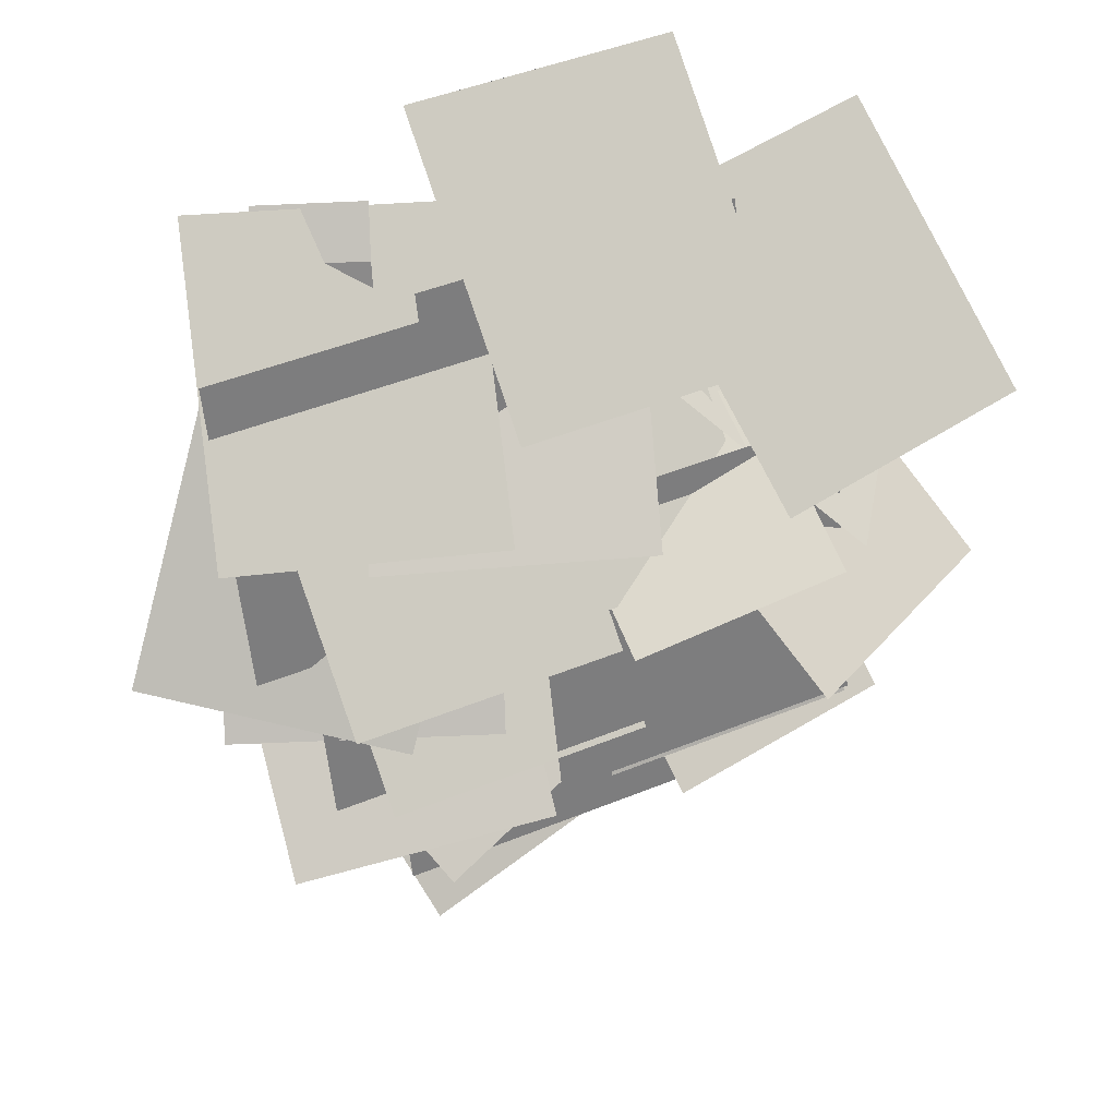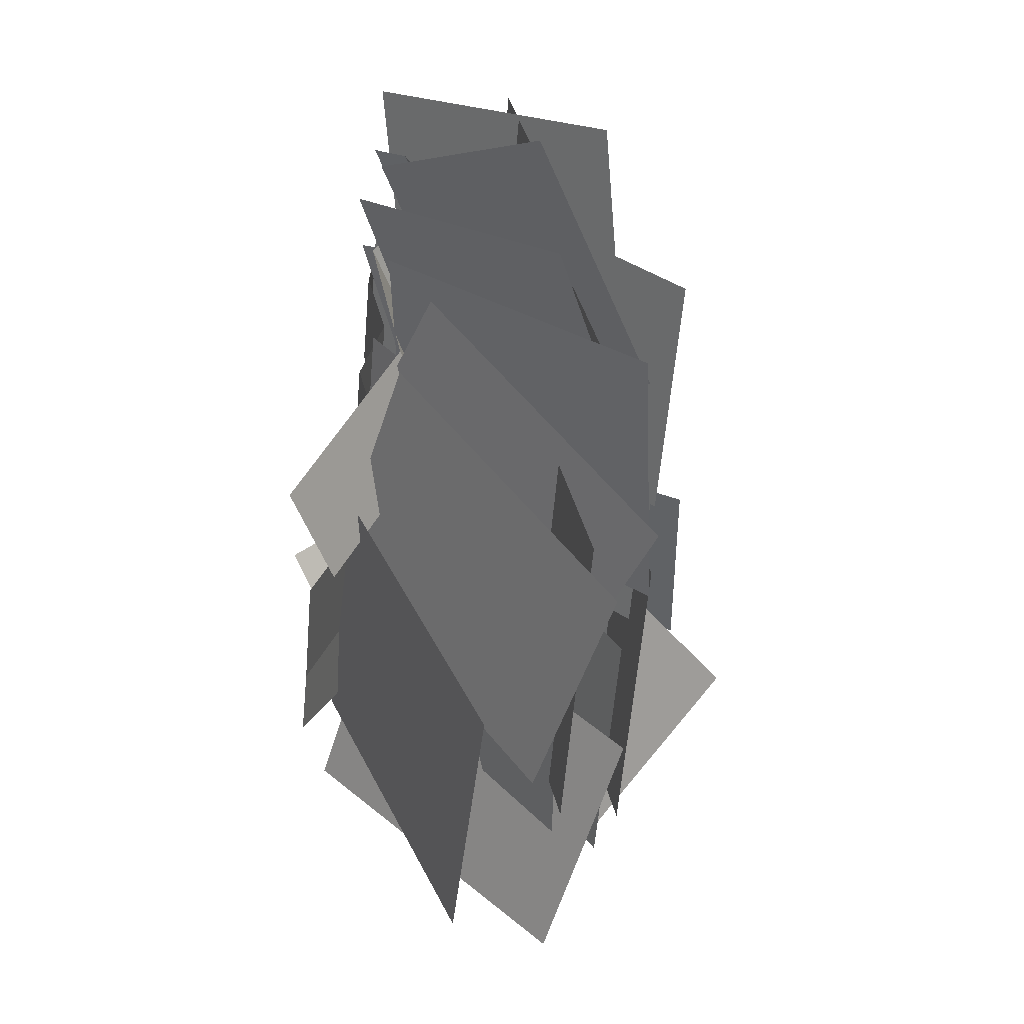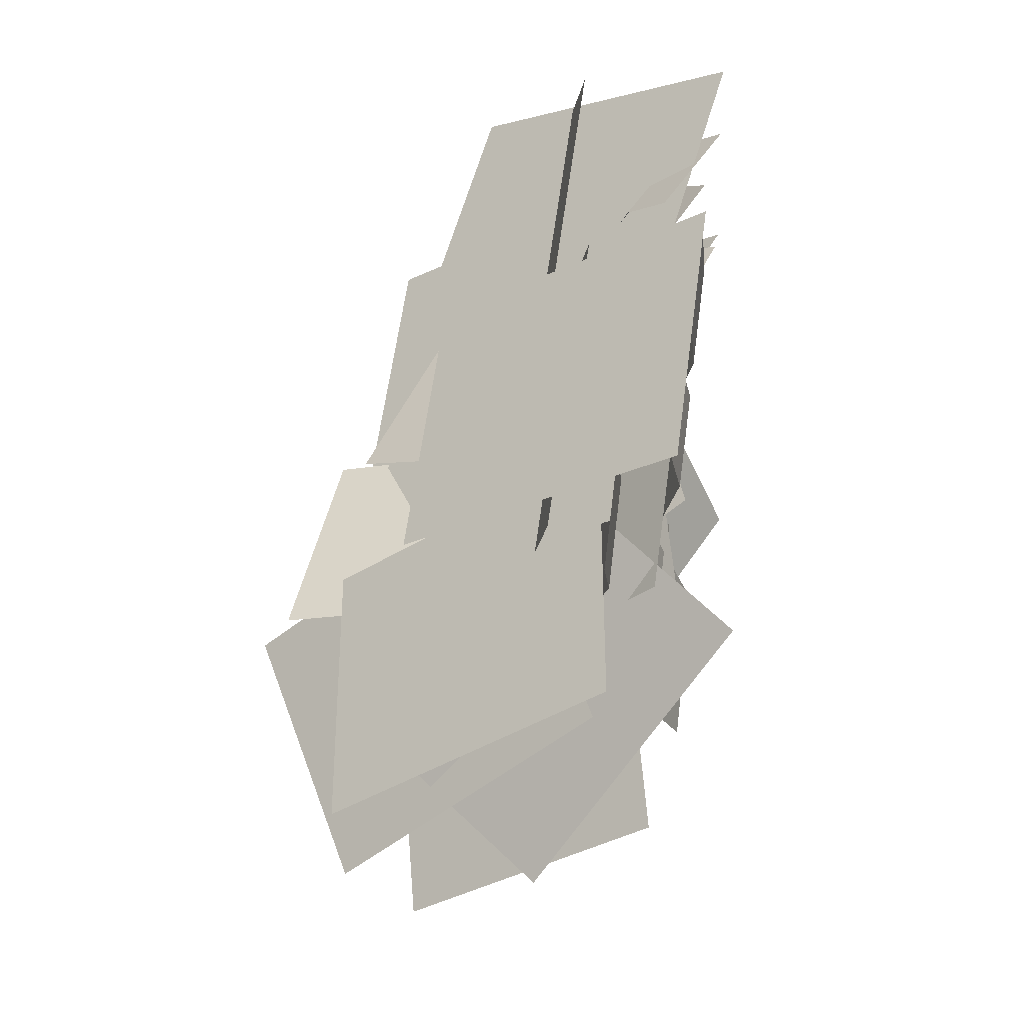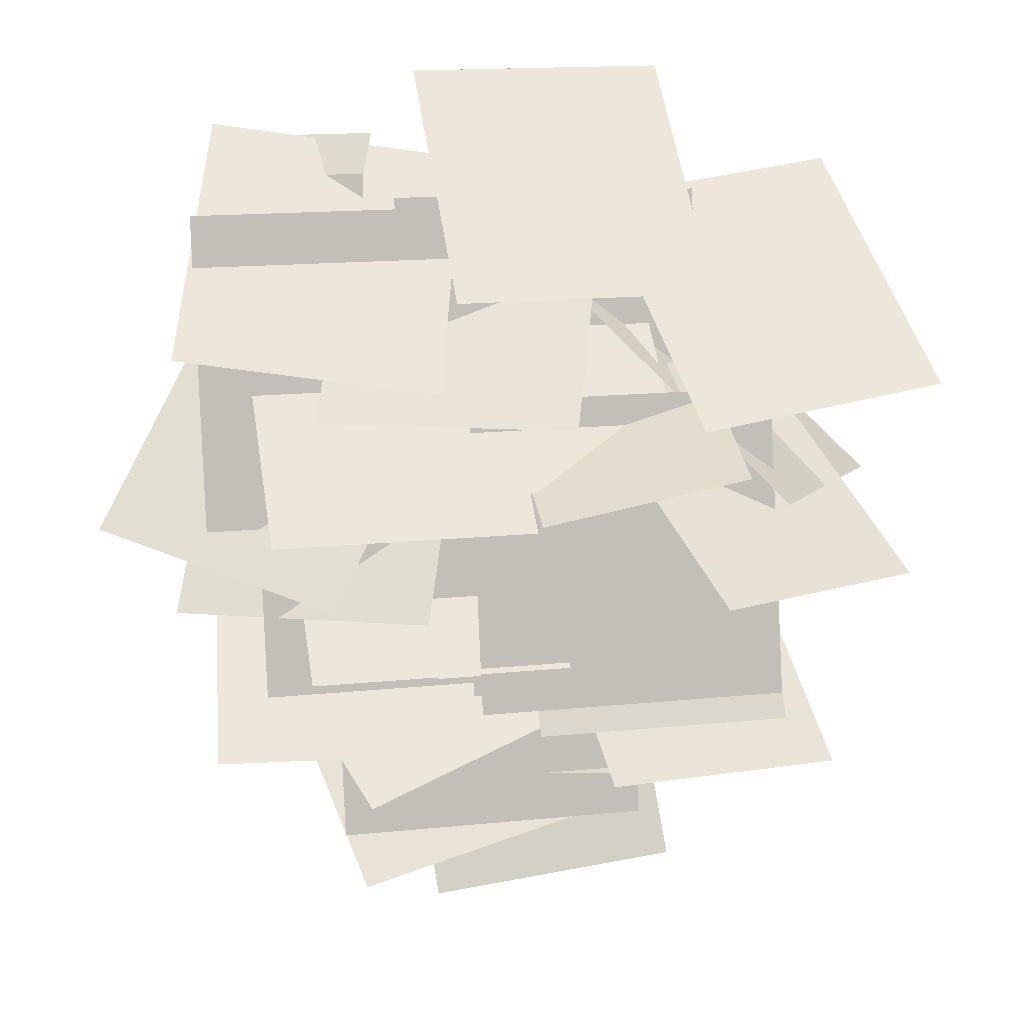
<metadata>
{"format":"obj","ext":"obj","renderer":"f3d","projection":"perspective","resolution":1024,"background":"white","views":[{"elev":45.7,"azim":154.8,"up":"+Y"},{"elev":-55.3,"azim":85.2,"up":"+Y"},{"elev":58.7,"azim":-82.4,"up":"+Y"},{"elev":16.1,"azim":168.0,"up":"+Y"}]}
</metadata>
<code>
o cube
v 0.09375 0.1834 -0.3252
v 0.09375 0.1834 -0.3252
v 0.09375 0.4245 -0.03788
v 0.09375 0.4245 -0.03788
v -0.2188 0.1834 -0.3252
v -0.2188 0.1834 -0.3252
v -0.2188 0.4245 -0.03788
v -0.2188 0.4245 -0.03788
g Leaf
f 4 7 5 2
f 3 4 2 1
f 8 3 1 6
f 7 8 6 5
f 6 1 2 5
f 7 4 3 8
o cube
v 0.09375 -0.1417 -0.2754
v 0.09375 -0.1417 -0.2754
v 0.09375 0.1558 -0.04709
v 0.09375 0.1558 -0.04709
v -0.2188 -0.1417 -0.2754
v -0.2188 -0.1417 -0.2754
v -0.2188 0.1558 -0.04709
v -0.2188 0.1558 -0.04709
g Leaf
f 12 15 13 10
f 11 12 10 9
f 16 11 9 14
f 15 16 14 13
f 14 9 10 13
f 15 12 11 16
o cube
v 0.1406 -0.03287 -0.3884
v 0.1406 -0.03287 -0.3884
v 0.1406 0.2082 -0.1012
v 0.1406 0.2082 -0.1012
v -0.1719 -0.03287 -0.3884
v -0.1719 -0.03287 -0.3884
v -0.1719 0.2082 -0.1012
v -0.1719 0.2082 -0.1012
g Leaf
f 20 23 21 18
f 19 20 18 17
f 24 19 17 22
f 23 24 22 21
f 22 17 18 21
f 23 20 19 24
o cube
v 0.1044 -0.4187 -0.2849
v 0.1044 -0.4187 -0.2849
v 0.07175 -0.1127 -0.07065
v 0.07175 -0.1127 -0.07065
v -0.2069 -0.441 -0.3005
v -0.2069 -0.441 -0.3005
v -0.2396 -0.135 -0.08627
v -0.2396 -0.135 -0.08627
g Leaf
f 28 31 29 26
f 27 28 26 25
f 32 27 25 30
f 31 32 30 29
f 30 25 26 29
f 31 28 27 32
o cube
v -0.09119 -0.4198 -0.3738
v -0.09119 -0.4198 -0.3738
v -0.04224 -0.1808 -0.08894
v -0.04224 -0.1808 -0.08894
v -0.3963 -0.4356 -0.3081
v -0.3963 -0.4356 -0.3081
v -0.3474 -0.1966 -0.02329
v -0.3474 -0.1966 -0.02329
g Leaf
f 36 39 37 34
f 35 36 34 33
f 40 35 33 38
f 39 40 38 37
f 38 33 34 37
f 39 36 35 40
o cube
v 0 -0.3495 -0.3642
v 0 -0.3495 -0.3642
v 0 -0.03327 -0.1627
v 0 -0.03327 -0.1627
v -0.3125 -0.3495 -0.3642
v -0.3125 -0.3495 -0.3642
v -0.3125 -0.03327 -0.1627
v -0.3125 -0.03327 -0.1627
g Leaf
f 44 47 45 42
f 43 44 42 41
f 48 43 41 46
f 47 48 46 45
f 46 41 42 45
f 47 44 43 48
o cube
v -0.1882 0.03388 -0.4061
v -0.1882 0.03388 -0.4061
v -0.1231 0.2713 -0.1232
v -0.1231 0.2713 -0.1232
v -0.496 0.06876 -0.3646
v -0.496 0.06876 -0.3646
v -0.4309 0.3061 -0.08165
v -0.4309 0.3061 -0.08165
g Leaf
f 52 55 53 50
f 51 52 50 49
f 56 51 49 54
f 55 56 54 53
f 54 49 50 53
f 55 52 51 56
o cube
v 0.4271 0.1291 -0.3169
v 0.4271 0.1291 -0.3169
v 0.3459 0.3644 -0.03647
v 0.3459 0.3644 -0.03647
v 0.122 0.08564 -0.3687
v 0.122 0.08564 -0.3687
v 0.04083 0.321 -0.08829
v 0.04083 0.321 -0.08829
g Leaf
f 60 63 61 58
f 59 60 58 57
f 64 59 57 62
f 63 64 62 61
f 62 57 58 61
f 63 60 59 64
o cube
v 0.3927 -0.359 -0.3484
v 0.3927 -0.359 -0.3484
v 0.3601 -0.1167 -0.06409
v 0.3601 -0.1167 -0.06409
v 0.08255 -0.3558 -0.3867
v 0.08255 -0.3558 -0.3867
v 0.04999 -0.1134 -0.1024
v 0.04999 -0.1134 -0.1024
g Leaf
f 68 71 69 66
f 67 68 66 65
f 72 67 65 70
f 71 72 70 69
f 70 65 66 69
f 71 68 67 72
o cube
v 0.2812 -0.2549 -0.3857
v 0.2812 -0.2549 -0.3857
v 0.2812 -0.01388 -0.09842
v 0.2812 -0.01388 -0.09842
v -0.03125 -0.2549 -0.3857
v -0.03125 -0.2549 -0.3857
v -0.03125 -0.01388 -0.09842
v -0.03125 -0.01388 -0.09842
g Leaf
f 76 79 77 74
f 75 76 74 73
f 80 75 73 78
f 79 80 78 77
f 78 73 74 77
f 79 76 75 80
o cube
v 0.4281 -0.1963 -0.2542
v 0.4281 -0.1963 -0.2542
v 0.3331 0.08149 -0.02093
v 0.3331 0.08149 -0.02093
v 0.1402 -0.1927 -0.3757
v 0.1402 -0.1927 -0.3757
v 0.04523 0.0851 -0.1425
v 0.04523 0.0851 -0.1425
g Leaf
f 84 87 85 82
f 83 84 82 81
f 88 83 81 86
f 87 88 86 85
f 86 81 82 85
f 87 84 83 88
o cube
v 0.2122 -0.5449 -0.3293
v 0.2122 -0.5449 -0.3293
v 0.3084 -0.2766 -0.08563
v 0.3084 -0.2766 -0.08563
v -0.08967 -0.493 -0.2673
v -0.08967 -0.493 -0.2673
v 0.006562 -0.2246 -0.02368
v 0.006562 -0.2246 -0.02368
g Leaf
f 92 95 93 90
f 91 92 90 89
f 96 91 89 94
f 95 96 94 93
f 94 89 90 93
f 95 92 91 96
o cube
v 0.125 -0.2688 -0.3536
v 0.125 -0.2688 -0.3536
v 0.125 -0.02778 -0.06636
v 0.125 -0.02778 -0.06636
v -0.1875 -0.2688 -0.3536
v -0.1875 -0.2688 -0.3536
v -0.1875 -0.02778 -0.06636
v -0.1875 -0.02778 -0.06636
g Leaf
f 100 103 101 98
f 99 100 98 97
f 104 99 97 102
f 103 104 102 101
f 102 97 98 101
f 103 100 99 104
o cube
v 0.3281 -0.07497 -0.4143
v 0.3281 -0.07497 -0.4143
v 0.3281 0.1661 -0.127
v 0.3281 0.1661 -0.127
v 0.01562 -0.07497 -0.4143
v 0.01562 -0.07497 -0.4143
v 0.01562 0.1661 -0.127
v 0.01562 0.1661 -0.127
g Leaf
f 108 111 109 106
f 107 108 106 105
f 112 107 105 110
f 111 112 110 109
f 110 105 106 109
f 111 108 107 112
o cube
v 0.0173 -0.05852 -0.4467
v 0.0173 -0.05852 -0.4467
v 0.0173 0.03715 -0.2157
v 0.0173 0.03715 -0.2157
v -0.2268 -0.008525 -0.4674
v -0.2268 -0.008525 -0.4674
v -0.2268 0.08715 -0.2364
v -0.2268 0.08715 -0.2364
g Leaf
f 116 119 117 114
f 115 116 114 113
f 120 115 113 118
f 119 120 118 117
f 118 113 114 117
f 119 116 115 120
o cube
v -0.1894 -0.1514 -0.5145
v -0.1894 -0.1514 -0.5145
v -0.06119 0.07506 -0.2446
v -0.06119 0.07506 -0.2446
v -0.4654 -0.1688 -0.3689
v -0.4654 -0.1688 -0.3689
v -0.3371 0.05775 -0.09893
v -0.3371 0.05775 -0.09893
g Leaf
f 124 127 125 122
f 123 124 122 121
f 128 123 121 126
f 127 128 126 125
f 126 121 122 125
f 127 124 123 128
o cube
v 0.09939 -0.6236 -0.199
v 0.09939 -0.6236 -0.199
v 0.1321 -0.285 -0.04116
v 0.1321 -0.285 -0.04116
v -0.2119 -0.5989 -0.1875
v -0.2119 -0.5989 -0.1875
v -0.1792 -0.2604 -0.02965
v -0.1792 -0.2604 -0.02965
g Leaf
f 132 135 133 130
f 131 132 130 129
f 136 131 129 134
f 135 136 134 133
f 134 129 130 133
f 135 132 131 136
o cube
v 0.2609 0.04233 -0.301
v 0.2609 0.04233 -0.301
v 0.1639 0.2752 -0.02349
v 0.1639 0.2752 -0.02349
v -0.03379 0.04338 -0.4049
v -0.03379 0.04338 -0.4049
v -0.1308 0.2762 -0.1275
v -0.1308 0.2762 -0.1275
g Leaf
f 140 143 141 138
f 139 140 138 137
f 144 139 137 142
f 143 144 142 141
f 142 137 138 141
f 143 140 139 144
o cube
v 0.5146 -0.09418 -0.2248
v 0.5146 -0.09418 -0.2248
v 0.3302 0.1777 -0.04408
v 0.3302 0.1777 -0.04408
v 0.2525 -0.1711 -0.3765
v 0.2525 -0.1711 -0.3765
v 0.06803 0.1008 -0.1958
v 0.06803 0.1008 -0.1958
g Leaf
f 148 151 149 146
f 147 148 146 145
f 152 147 145 150
f 151 152 150 149
f 150 145 146 149
f 151 148 147 152
o cube
v -0.2968 -0.06316 -0.398
v -0.2968 -0.06316 -0.398
v -0.07174 0.1698 -0.209
v -0.07174 0.1698 -0.209
v -0.479 -0.09181 -0.1458
v -0.479 -0.09181 -0.1458
v -0.254 0.1411 0.04324
v -0.254 0.1411 0.04324
g Leaf
f 156 159 157 154
f 155 156 154 153
f 160 155 153 158
f 159 160 158 157
f 158 153 154 157
f 159 156 155 160
o cube
v 0.2116 -0.4203 -0.3786
v 0.2116 -0.4203 -0.3786
v 0.3552 -0.1956 -0.1149
v 0.3552 -0.1956 -0.1149
v -0.07705 -0.3426 -0.2876
v -0.07705 -0.3426 -0.2876
v 0.06657 -0.1179 -0.02387
v 0.06657 -0.1179 -0.02387
g Leaf
f 164 167 165 162
f 163 164 162 161
f 168 163 161 166
f 167 168 166 165
f 166 161 162 165
f 167 164 163 168
o cube
v 0.0625 -0.1259 -0.08659
v 0.0625 -0.1259 -0.08659
v 0.0625 -0.3608 -0.001082
v 0.0625 -0.3608 -0.001082
v -0.0625 -0.1259 -0.08659
v -0.0625 -0.1259 -0.08659
v -0.0625 -0.3608 -0.001082
v -0.0625 -0.3608 -0.001082
g Stem
f 172 175 173 170
f 171 172 170 169
f 176 171 169 174
f 175 176 174 173
f 174 169 170 173
f 175 172 171 176
o cube
v 0.0625 0.1182 -0.03248
v 0.0625 0.1182 -0.03248
v 0.0625 -0.1259 -0.08659
v 0.0625 -0.1259 -0.08659
v -0.0625 0.1182 -0.03248
v -0.0625 0.1182 -0.03248
v -0.0625 -0.1259 -0.08659
v -0.0625 -0.1259 -0.08659
g Stem
f 180 183 181 178
f 179 180 178 177
f 184 179 177 182
f 183 184 182 181
f 182 177 178 181
f 183 180 179 184
o cube
v 0.0625 0.2402 -0.05953
v 0.0625 0.2402 -0.05953
v 0.0625 0.1182 -0.03248
v 0.0625 0.1182 -0.03248
v -0.0625 0.2402 -0.05953
v -0.0625 0.2402 -0.05953
v -0.0625 0.1182 -0.03248
v -0.0625 0.1182 -0.03248
g Stem
f 188 191 189 186
f 187 188 186 185
f 192 187 185 190
f 191 192 190 189
f 190 185 186 189
f 191 188 187 192
o cube
v 0.0625 0.3622 -0.03248
v 0.0625 0.3622 -0.03248
v 0.0625 0.2402 -0.05953
v 0.0625 0.2402 -0.05953
v -0.0625 0.3622 -0.03248
v -0.0625 0.3622 -0.03248
v -0.0625 0.2402 -0.05953
v -0.0625 0.2402 -0.05953
g Stem
f 196 199 197 194
f 195 196 194 193
f 200 195 193 198
f 199 200 198 197
f 198 193 194 197
f 199 196 195 200
o cube
v 0.0625 0.4245 -0.03792
v 0.0625 0.4245 -0.03792
v 0.0625 0.3622 -0.03248
v 0.0625 0.3622 -0.03248
v -0.0625 0.4245 -0.03792
v -0.0625 0.4245 -0.03792
v -0.0625 0.3622 -0.03248
v -0.0625 0.3622 -0.03248
g Stem
f 204 207 205 202
f 203 204 202 201
f 208 203 201 206
f 207 208 206 205
f 206 201 202 205
f 207 204 203 208
o cube
v -0.1383 0.2408 -0.09617
v -0.1383 0.2408 -0.09617
v -0.1122 0.1217 -0.1234
v -0.1122 0.1217 -0.1234
v -0.2604 0.2138 -0.09499
v -0.2604 0.2138 -0.09499
v -0.2342 0.09464 -0.1222
v -0.2342 0.09464 -0.1222
g Stem
f 212 215 213 210
f 211 212 210 209
f 216 211 209 214
f 215 216 214 213
f 214 209 210 213
f 215 212 211 216
o cube
v -0.05861 -0.1186 -0.0869
v -0.05861 -0.1186 -0.0869
v -0.007008 -0.3479 -0.001646
v -0.007008 -0.3479 -0.001646
v -0.1807 -0.1457 -0.08572
v -0.1807 -0.1457 -0.08572
v -0.129 -0.375 -0.000466
v -0.129 -0.375 -0.000466
g Stem
f 220 223 221 218
f 219 220 218 217
f 224 219 217 222
f 223 224 222 221
f 222 217 218 221
f 223 220 219 224
o cube
v -0.1029 0.07484 -0.2389
v -0.1029 0.07484 -0.2389
v -0.05861 -0.1186 -0.0869
v -0.05861 -0.1186 -0.0869
v -0.225 0.04781 -0.2377
v -0.225 0.04781 -0.2377
v -0.1807 -0.1457 -0.08572
v -0.1807 -0.1457 -0.08572
g Stem
f 228 231 229 226
f 227 228 226 225
f 232 227 225 230
f 231 232 230 229
f 230 225 226 229
f 231 228 227 232
o cube
v -0.1122 0.1217 -0.1234
v -0.1122 0.1217 -0.1234
v -0.1029 0.07484 -0.2389
v -0.1029 0.07484 -0.2389
v -0.2342 0.09464 -0.1222
v -0.2342 0.09464 -0.1222
v -0.225 0.04781 -0.2377
v -0.225 0.04781 -0.2377
g Stem
f 236 239 237 234
f 235 236 234 233
f 240 235 233 238
f 239 240 238 237
f 238 233 234 237
f 239 236 235 240
o cube
v -0.1518 0.3016 -0.1016
v -0.1518 0.3016 -0.1016
v -0.1383 0.2408 -0.09617
v -0.1383 0.2408 -0.09617
v -0.2739 0.2746 -0.1004
v -0.2739 0.2746 -0.1004
v -0.2604 0.2138 -0.09499
v -0.2604 0.2138 -0.09499
g Stem
f 244 247 245 242
f 243 244 242 241
f 248 243 241 246
f 247 248 246 245
f 246 241 242 245
f 247 244 243 248
o cube
v 0.2848 0.303 -0.07213
v 0.2848 0.303 -0.07213
v 0.2969 0.1853 -0.1125
v 0.2969 0.1853 -0.1125
v 0.172 0.3097 -0.1254
v 0.172 0.3097 -0.1254
v 0.184 0.192 -0.1658
v 0.184 0.192 -0.1658
g Stem
f 252 255 253 250
f 251 252 250 249
f 256 251 249 254
f 255 256 254 253
f 254 249 250 253
f 255 252 251 256
o cube
v 0.2631 -0.1558 -0.08416
v 0.2631 -0.1558 -0.08416
v 0.1984 -0.3708 0.02573
v 0.1984 -0.3708 0.02573
v 0.1502 -0.1491 -0.1374
v 0.1502 -0.1491 -0.1374
v 0.08553 -0.3641 -0.02752
v 0.08553 -0.3641 -0.02752
g Stem
f 260 263 261 258
f 259 260 258 257
f 264 259 257 262
f 263 264 262 261
f 262 257 258 261
f 263 260 259 264
o cube
v 0.2576 0.09043 -0.04126
v 0.2576 0.09043 -0.04126
v 0.2631 -0.1558 -0.08416
v 0.2631 -0.1558 -0.08416
v 0.1447 0.09717 -0.09451
v 0.1447 0.09717 -0.09451
v 0.1502 -0.1491 -0.1374
v 0.1502 -0.1491 -0.1374
g Stem
f 267 268 266 265
f 272 267 265 270
f 271 272 270 269
f 270 265 266 269
f 271 268 267 272
o cube
v 0.2969 0.1853 -0.1125
v 0.2969 0.1853 -0.1125
v 0.2576 0.09043 -0.04126
v 0.2576 0.09043 -0.04126
v 0.184 0.192 -0.1658
v 0.184 0.192 -0.1658
v 0.1447 0.09717 -0.09451
v 0.1447 0.09717 -0.09451
g Stem
f 276 279 277 274
f 275 276 274 273
f 280 275 273 278
f 279 280 278 277
f 278 273 274 277
f 279 276 275 280
o cube
v 0.2683 0.3475 -0.0315
v 0.2683 0.3475 -0.0315
v 0.2848 0.303 -0.07213
v 0.2848 0.303 -0.07213
v 0.1554 0.3543 -0.08475
v 0.1554 0.3543 -0.08475
v 0.172 0.3097 -0.1254
v 0.172 0.3097 -0.1254
g Stem
f 284 287 285 282
f 283 284 282 281
f 288 283 281 286
f 287 288 286 285
f 286 281 282 285
f 287 284 283 288
o cube
v 0.3906 -0.08949 -0.2803
v 0.3906 -0.08949 -0.2803
v 0.3906 0.2766 -0.1991
v 0.3906 0.2766 -0.1991
v 0.01562 -0.08949 -0.2803
v 0.01562 -0.08949 -0.2803
v 0.01562 0.2766 -0.1991
v 0.01562 0.2766 -0.1991
g Flower
f 292 295 293 290
f 291 292 290 289
f 296 291 289 294
f 295 296 294 293
f 294 289 290 293
f 295 292 291 296
o cube
v 0.1406 -0.081 -0.2464
v 0.1406 -0.081 -0.2464
v 0.1406 0.2851 -0.1653
v 0.1406 0.2851 -0.1653
v -0.2344 -0.081 -0.2464
v -0.2344 -0.081 -0.2464
v -0.2344 0.2851 -0.1653
v -0.2344 0.2851 -0.1653
g Flower
f 300 303 301 298
f 299 300 298 297
f 304 299 297 302
f 303 304 302 301
f 302 297 298 301
f 303 300 299 304
o cube
v 0.07812 -0.3048 -0.3921
v 0.07812 -0.3048 -0.3921
v 0.07812 0.06133 -0.3109
v 0.07812 0.06133 -0.3109
v -0.2969 -0.3048 -0.3921
v -0.2969 -0.3048 -0.3921
v -0.2969 0.06133 -0.3109
v -0.2969 0.06133 -0.3109
g Flower
f 308 311 309 306
f 307 308 306 305
f 312 307 305 310
f 311 312 310 309
f 310 305 306 309
f 311 308 307 312
o cube
v 0.3281 -0.2878 -0.3243
v 0.3281 -0.2878 -0.3243
v 0.3281 0.07831 -0.2431
v 0.3281 0.07831 -0.2431
v -0.04688 -0.2878 -0.3243
v -0.04688 -0.2878 -0.3243
v -0.04688 0.07831 -0.2431
v -0.04688 0.07831 -0.2431
g Flower
f 316 319 317 314
f 315 316 314 313
f 320 315 313 318
f 319 320 318 317
f 318 313 314 317
f 319 316 315 320
o cube
v 0.2344 -0.4844 -0.3038
v 0.2344 -0.4844 -0.3038
v 0.2344 -0.1183 -0.2227
v 0.2344 -0.1183 -0.2227
v -0.1406 -0.4844 -0.3038
v -0.1406 -0.4844 -0.3038
v -0.1406 -0.1183 -0.2227
v -0.1406 -0.1183 -0.2227
g Flower
f 324 327 325 322
f 323 324 322 321
f 328 323 321 326
f 327 328 326 325
f 326 321 322 325
f 327 324 323 328

</code>
